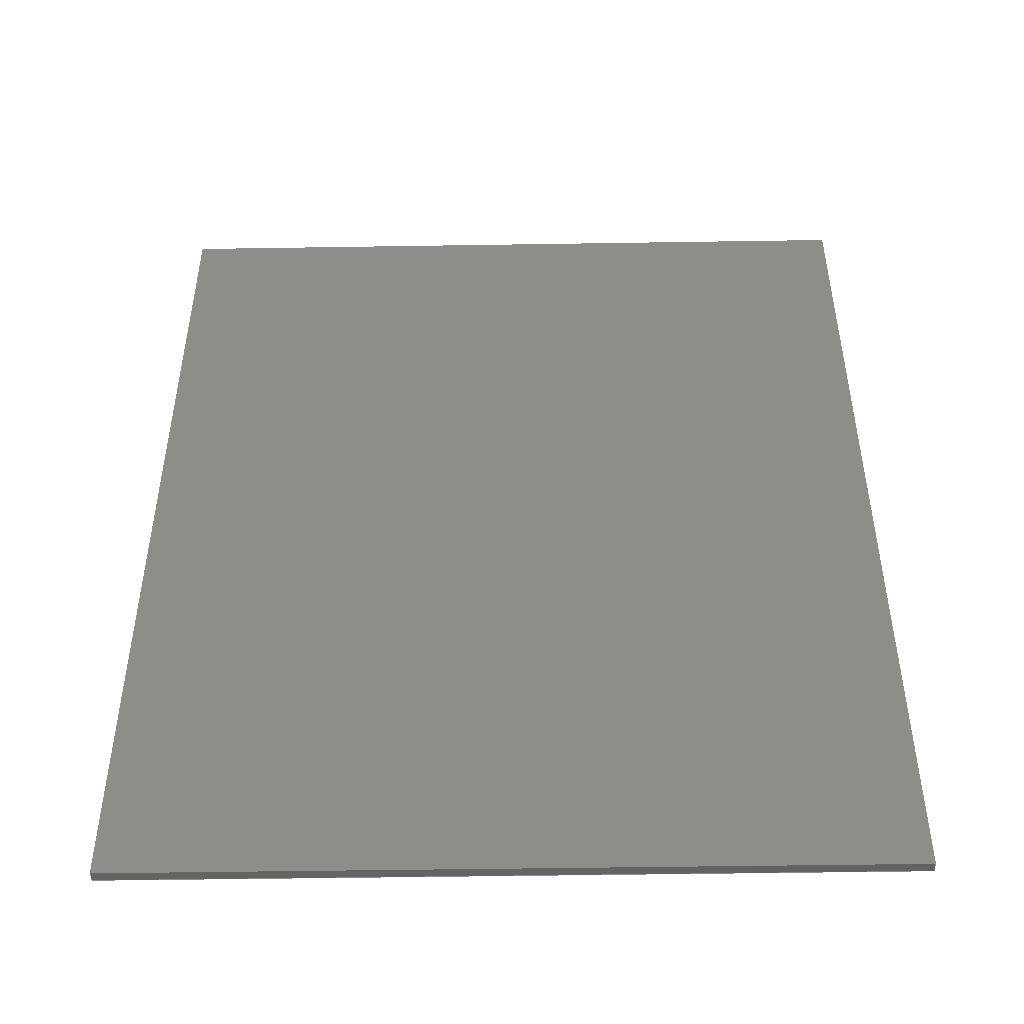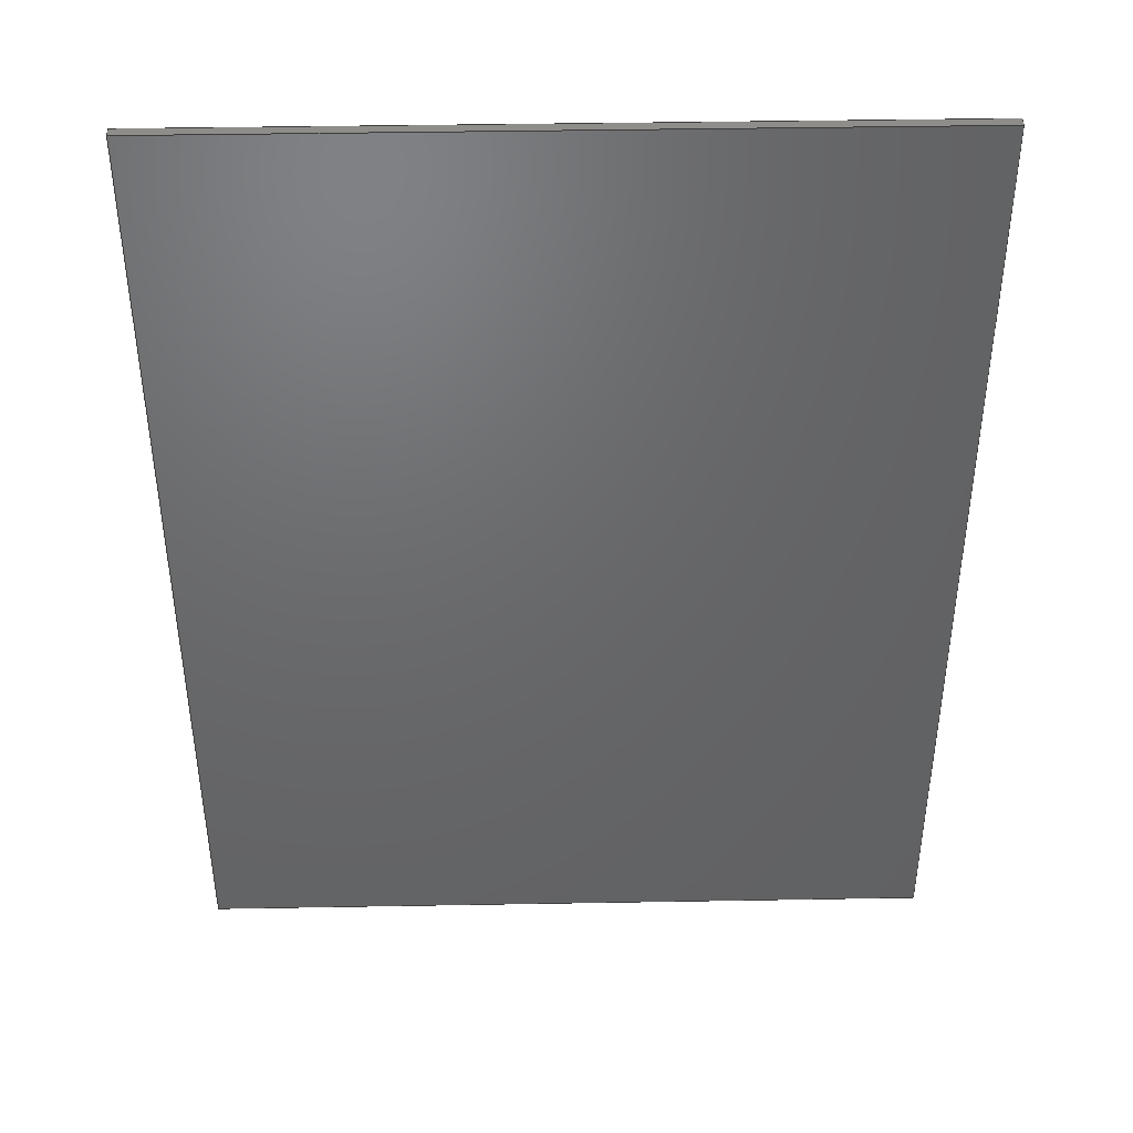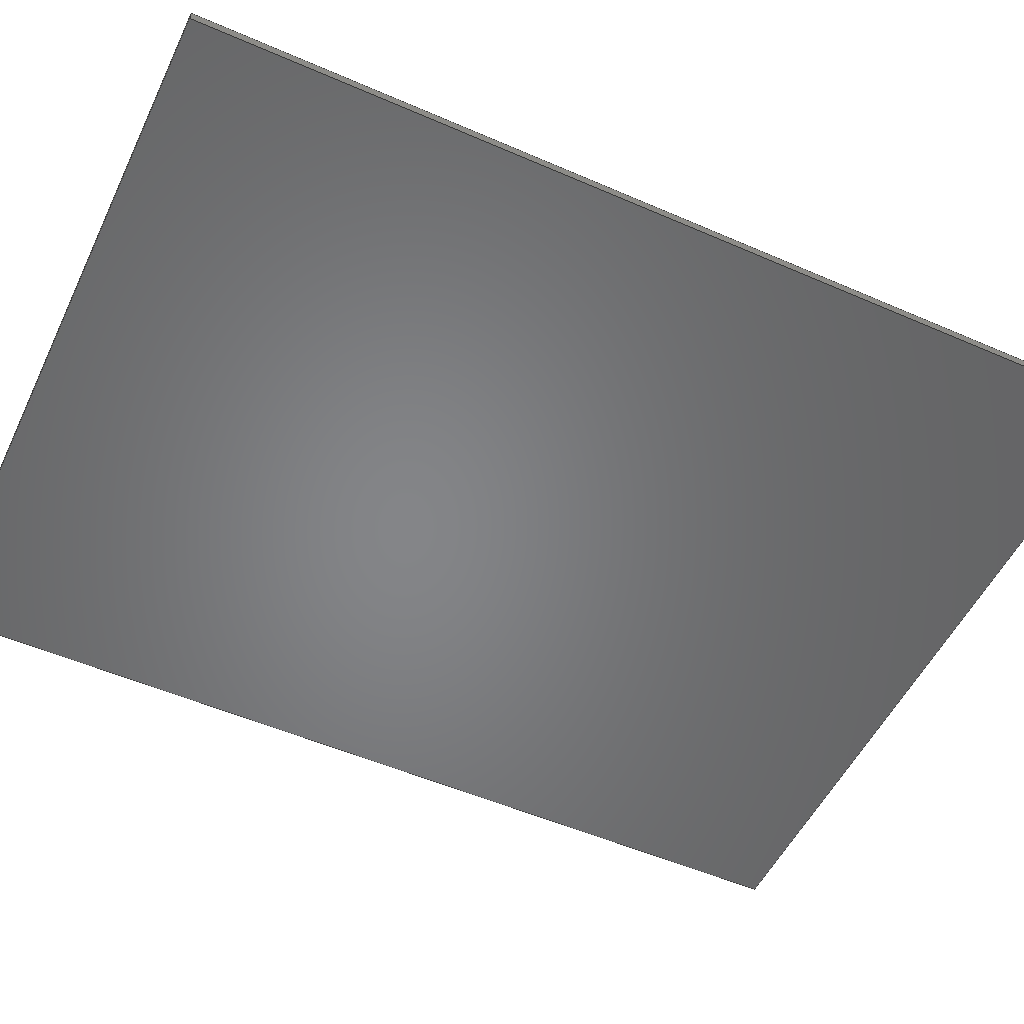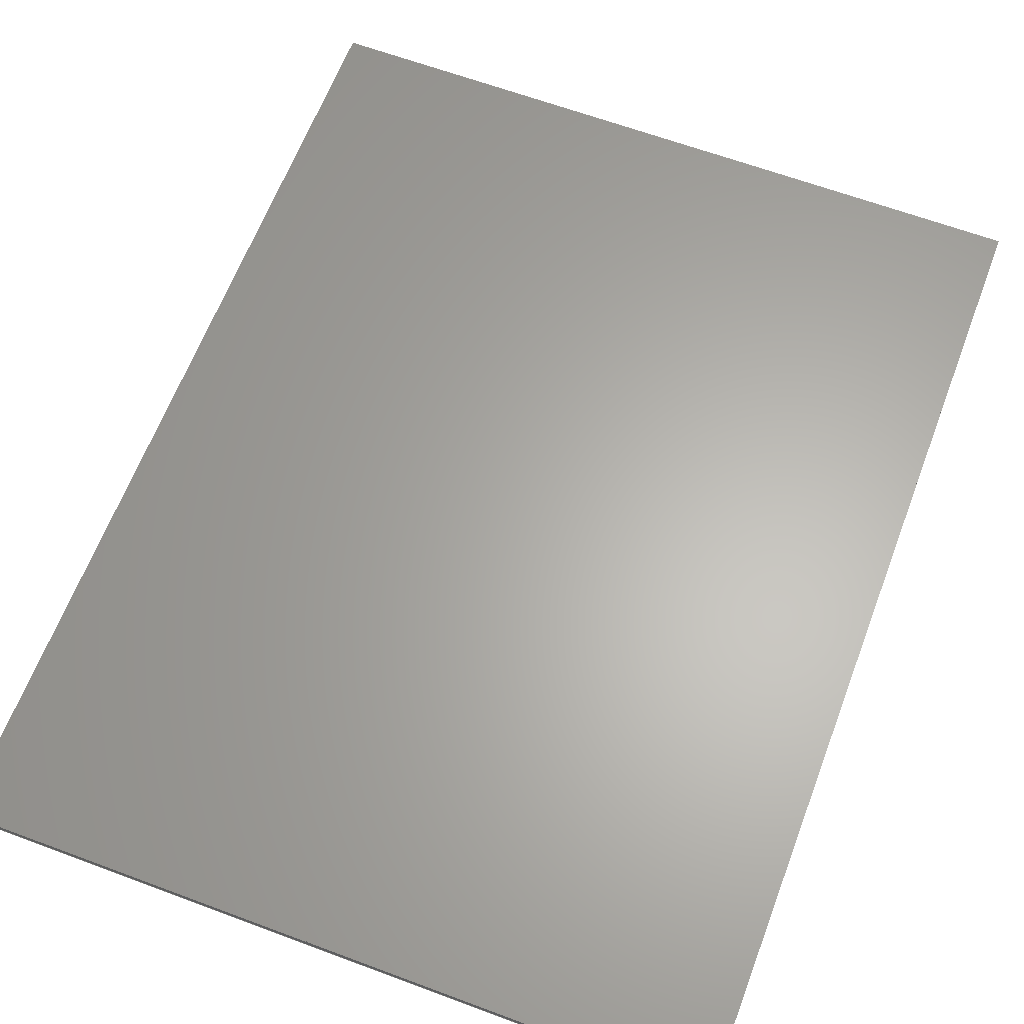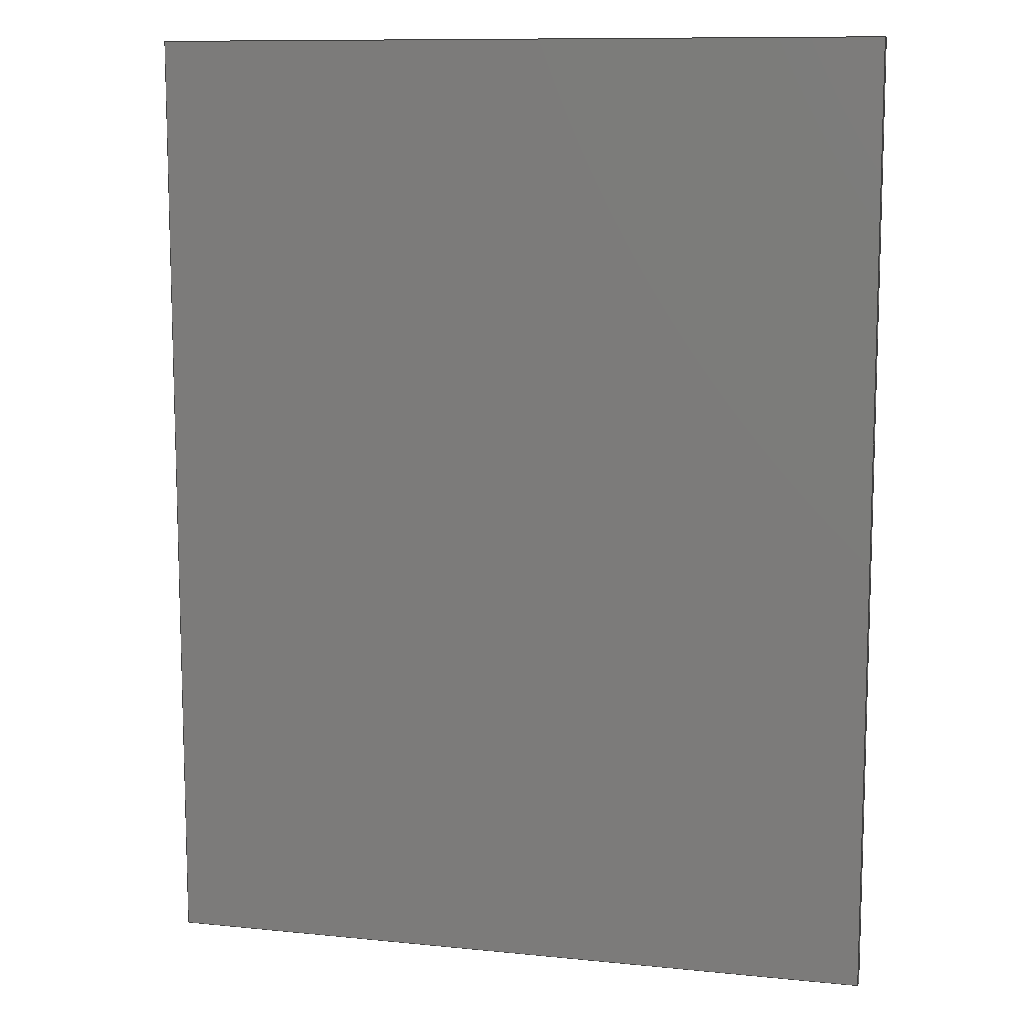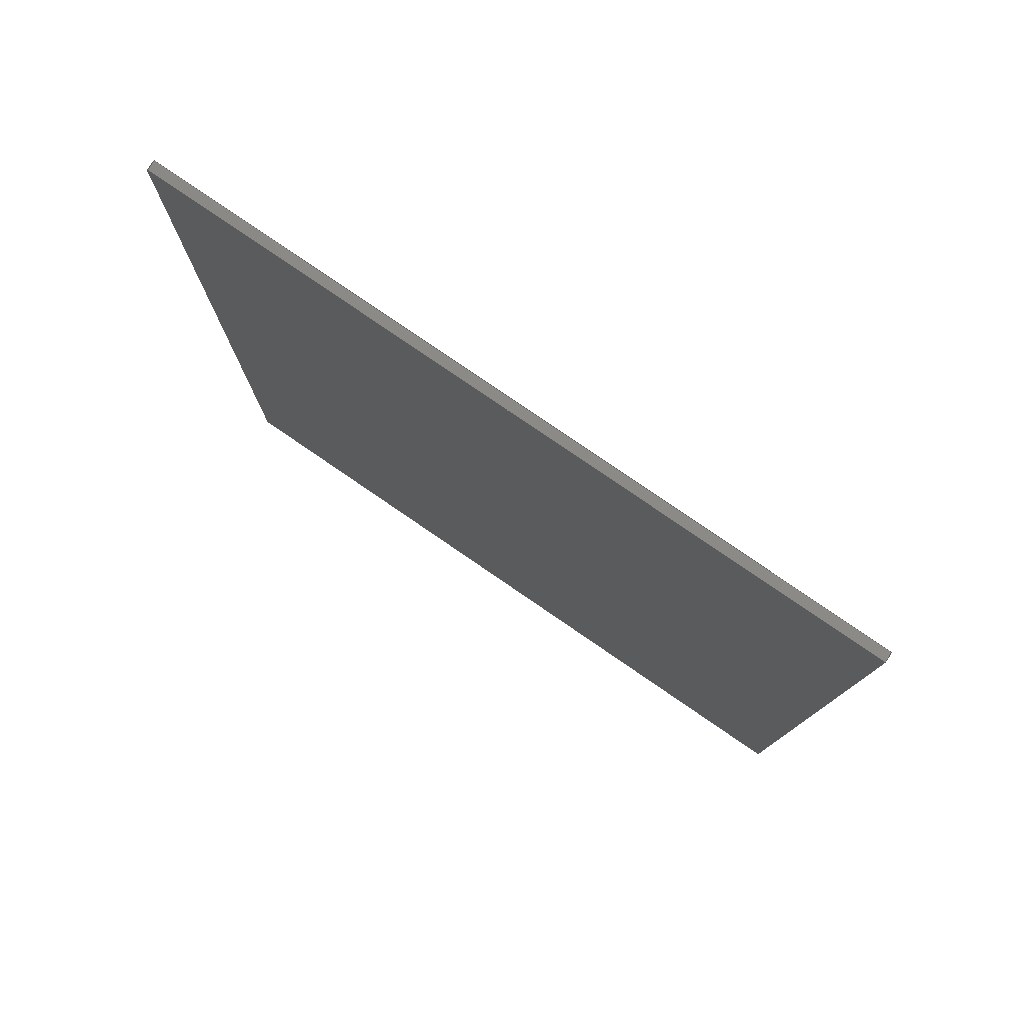
<metadata>
{"format":"iges","ext":"igs","renderer":"f3d","projection":"perspective","resolution":1024,"background":"white","views":[{"elev":-48.9,"azim":1.0,"up":"+Y"},{"elev":42.3,"azim":178.8,"up":"+Y"},{"elev":-52.4,"azim":64.8,"up":"+Z"},{"elev":63.4,"azim":20.7,"up":"+Z"},{"elev":10.4,"azim":-165.7,"up":"+Y"},{"elev":79.5,"azim":34.4,"up":"+Y"}]}
</metadata>
<code>
SolidWorks IGES file using analytic representation for surfaces
1H,,1H;,4HSide,132HC:\Users\Phil\Documents\School\Class Spring 2011\ME 4
97 Capstone Design Project\Project\Usable parts\Final Parts\IGES Files\S
ide.IGS,15HSolidWorks 2010,15HSolidWorks 2010,32,308,15,308,15,4HSide,
1,1,2HIN,50,0.125,13H1.104e+05,1e-08,1.968e+04,4HPhil,,11,
0,13H1.104e+05;
     314       1       0       0       0                        00000200
     314       0       8       1       0                               0
     128       2       0       0       0                        01010000
     128       0       0       3       0                               0
     126       5       0       0       0                        01010500
     126       0       0       2       0                               0
     110       7       0       0       0                        01010000
     110       0       0       1       0                               0
     126       8       0       0       0                        01010500
     126       0       0       2       0                               0
     110      10       0       0       0                        01010000
     110       0       0       1       0                               0
     126      11       0       0       0                        01010500
     126       0       0       2       0                               0
     110      13       0       0       0                        01010000
     110       0       0       1       0                               0
     126      14       0       0       0                        01010500
     126       0       0       2       0                               0
     110      16       0       0       0                        01010000
     110       0       0       1       0                               0
     102      17       0       0       0                        01010500
     102       0       0       1       0                               0
     102      18       0       0       0                        01010000
     102       0       0       1       0                               0
     142      19       0       0       0                        00010500
     142       0       0       1       0                               0
     144      20       0       0       0                        00000000
     144       0      -1       1       0                               0
     128      21       0       0       0                        01010000
     128       0       0       3       0                               0
     126      24       0       0       0                        01010500
     126       0       0       2       0                               0
     110      26       0       0       0                        01010000
     110       0       0       1       0                               0
     126      27       0       0       0                        01010500
     126       0       0       2       0                               0
     110      29       0       0       0                        01010000
     110       0       0       1       0                               0
     126      30       0       0       0                        01010500
     126       0       0       2       0                               0
     110      32       0       0       0                        01010000
     110       0       0       1       0                               0
     126      33       0       0       0                        01010500
     126       0       0       2       0                               0
     110      35       0       0       0                        01010000
     110       0       0       1       0                               0
     102      36       0       0       0                        01010500
     102       0       0       1       0                               0
     102      37       0       0       0                        01010000
     102       0       0       1       0                               0
     142      38       0       0       0                        00010500
     142       0       0       1       0                               0
     144      39       0       0       0                        00000000
     144       0      -1       1       0                               0
     128      40       0       0       0                        01010000
     128       0       0       3       0                               0
     126      43       0       0       0                        01010500
     126       0       0       2       0                               0
     110      45       0       0       0                        01010000
     110       0       0       1       0                               0
     126      46       0       0       0                        01010500
     126       0       0       2       0                               0
     110      48       0       0       0                        01010000
     110       0       0       1       0                               0
     126      49       0       0       0                        01010500
     126       0       0       2       0                               0
     110      51       0       0       0                        01010000
     110       0       0       1       0                               0
     126      52       0       0       0                        01010500
     126       0       0       2       0                               0
     110      54       0       0       0                        01010000
     110       0       0       1       0                               0
     102      55       0       0       0                        01010500
     102       0       0       1       0                               0
     102      56       0       0       0                        01010000
     102       0       0       1       0                               0
     142      57       0       0       0                        00010500
     142       0       0       1       0                               0
     144      58       0       0       0                        00000000
     144       0      -1       1       0                               0
     128      59       0       0       0                        01010000
     128       0       0       3       0                               0
     126      62       0       0       0                        01010500
     126       0       0       2       0                               0
     110      64       0       0       0                        01010000
     110       0       0       1       0                               0
     126      65       0       0       0                        01010500
     126       0       0       2       0                               0
     110      67       0       0       0                        01010000
     110       0       0       1       0                               0
     126      68       0       0       0                        01010500
     126       0       0       2       0                               0
     110      70       0       0       0                        01010000
     110       0       0       1       0                               0
     126      71       0       0       0                        01010500
     126       0       0       2       0                               0
     110      73       0       0       0                        01010000
     110       0       0       1       0                               0
     102      74       0       0       0                        01010500
     102       0       0       1       0                               0
     102      75       0       0       0                        01010000
     102       0       0       1       0                               0
     142      76       0       0       0                        00010500
     142       0       0       1       0                               0
     144      77       0       0       0                        00000000
     144       0      -1       1       0                               0
     128      78       0       0       0                        01010000
     128       0       0       3       0                               0
     126      81       0       0       0                        01010500
     126       0       0       2       0                               0
     110      83       0       0       0                        01010000
     110       0       0       1       0                               0
     126      84       0       0       0                        01010500
     126       0       0       2       0                               0
     110      86       0       0       0                        01010000
     110       0       0       1       0                               0
     126      87       0       0       0                        01010500
     126       0       0       2       0                               0
     110      89       0       0       0                        01010000
     110       0       0       1       0                               0
     126      90       0       0       0                        01010500
     126       0       0       2       0                               0
     110      92       0       0       0                        01010000
     110       0       0       1       0                               0
     102      93       0       0       0                        01010500
     102       0       0       1       0                               0
     102      94       0       0       0                        01010000
     102       0       0       1       0                               0
     142      95       0       0       0                        00010500
     142       0       0       1       0                               0
     144      96       0       0       0                        00000000
     144       0      -1       1       0                               0
     128      97       0       0       0                        01010000
     128       0       0       3       0                               0
     126     100       0       0       0                        01010500
     126       0       0       2       0                               0
     110     102       0       0       0                        01010000
     110       0       0       1       0                               0
     126     103       0       0       0                        01010500
     126       0       0       2       0                               0
     110     105       0       0       0                        01010000
     110       0       0       1       0                               0
     126     106       0       0       0                        01010500
     126       0       0       2       0                               0
     110     108       0       0       0                        01010000
     110       0       0       1       0                               0
     126     109       0       0       0                        01010500
     126       0       0       2       0                               0
     110     111       0       0       0                        01010000
     110       0       0       1       0                               0
     102     112       0       0       0                        01010500
     102       0       0       1       0                               0
     102     113       0       0       0                        01010000
     102       0       0       1       0                               0
     142     114       0       0       0                        00010500
     142       0       0       1       0                               0
     144     115       0       0       0                        00000000
     144       0      -1       1       0                               0
314,100,100,100,;                                                   1
128,1,1,1,1,0,0,1,0,0,0,0,1,1,0,0,1,1,1,1,1,1,             3
4.625,-6,0,4.625,-6,0.125,4.625,6,0,4.625,6,0.125,0,1,         3
0,1;                                                                 3
126,1,1,1,0,1,0,0,0,1,1,1,1,0,0,0,1,0,0,0,1,0,          5
0,1;                                                                 5
110,4.625,-6,0,4.625,-6,0.125;                                      7
126,1,1,1,0,1,0,0,0,1,1,1,1,1,0,0,1,1,0,0,1,0,          9
0,1;                                                                 9
110,4.625,-6,0.125,4.625,6,0.125;                                   11
126,1,1,1,0,1,0,0,0,1,1,1,1,1,1,0,0,1,0,0,1,0,         13
0,1;                                                                13
110,4.625,6,0.125,4.625,6,0;                                       15
126,1,1,1,0,1,0,0,0,1,1,1,1,0,1,0,0,0,0,0,1,0,         17
0,1;                                                                17
110,4.625,6,0,4.625,-6,0;                                         19
102,4,5,9,13,17;                                                      21
102,4,7,11,15,19;                                                     23
142,1,3,21,23,1;                                                      25
144,3,1,0,25;                                                         27
128,1,1,1,1,0,0,1,0,0,0,0,1,1,0,0,1,1,1,1,1,1,            29
-4.625,6,0.125,-4.625,6,0,4.625,6,0.125,4.625,6,0,0,1,        29
0,1;                                                                29
126,1,1,1,0,1,0,0,0,1,1,1,1,1,1,0,0,1,0,0,1,0,         31
0,1;                                                                31
110,4.625,6,0,4.625,6,0.125;                                       33
126,1,1,1,0,1,0,0,0,1,1,1,1,0,1,0,0,0,0,0,1,0,         35
0,1;                                                                35
110,4.625,6,0.125,-4.625,6,0.125;                                   37
126,1,1,1,0,1,0,0,0,1,1,1,1,0,0,0,1,0,0,0,1,0,         39
0,1;                                                                39
110,-4.625,6,0.125,-4.625,6,0;                                     41
126,1,1,1,0,1,0,0,0,1,1,1,1,1,0,0,1,1,0,0,1,0,         43
0,1;                                                                43
110,-4.625,6,0,4.625,6,0;                                         45
102,4,31,35,39,43;                                                    47
102,4,33,37,41,45;                                                    49
142,1,29,47,49,1;                                                     51
144,29,1,0,51;                                                        53
128,1,1,1,1,0,0,1,0,0,0,0,1,1,0,0,1,1,1,1,1,1,            55
-4.625,-6,0.125,-4.625,-6,0,-4.625,6,0.125,-4.625,6,0,0,       55
1,0,1;                                                             55
126,1,1,1,0,1,0,0,0,1,1,1,1,1,1,0,0,1,0,0,1,0,         57
0,1;                                                                57
110,-4.625,6,0,-4.625,6,0.125;                                     59
126,1,1,1,0,1,0,0,0,1,1,1,1,0,1,0,0,0,0,0,1,0,         61
0,1;                                                                61
110,-4.625,6,0.125,-4.625,-6,0.125;                                 63
126,1,1,1,0,1,0,0,0,1,1,1,1,0,0,0,1,0,0,0,1,0,         65
0,1;                                                                65
110,-4.625,-6,0.125,-4.625,-6,0;                                   67
126,1,1,1,0,1,0,0,0,1,1,1,1,1,0,0,1,1,0,0,1,0,         69
0,1;                                                                69
110,-4.625,-6,0,-4.625,6,0;                                       71
102,4,57,61,65,69;                                                    73
102,4,59,63,67,71;                                                    75
142,1,55,73,75,1;                                                     77
144,55,1,0,77;                                                        79
128,1,1,1,1,0,0,1,0,0,0,0,1,1,0,0,1,1,1,1,1,1,            81
-4.625,-6,0,-4.625,-6,0.125,4.625,-6,0,4.625,-6,0.125,0,       81
1,0,1;                                                             81
126,1,1,1,0,1,0,0,0,1,1,1,1,0,0,0,1,0,0,0,1,0,         83
0,1;                                                                83
110,-4.625,-6,0,-4.625,-6,0.125;                                   85
126,1,1,1,0,1,0,0,0,1,1,1,1,1,0,0,1,1,0,0,1,0,         87
0,1;                                                                87
110,-4.625,-6,0.125,4.625,-6,0.125;                                 89
126,1,1,1,0,1,0,0,0,1,1,1,1,1,1,0,0,1,0,0,1,0,         91
0,1;                                                                91
110,4.625,-6,0.125,4.625,-6,0;                                     93
126,1,1,1,0,1,0,0,0,1,1,1,1,0,1,0,0,0,0,0,1,0,         95
0,1;                                                                95
110,4.625,-6,0,-4.625,-6,0;                                       97
102,4,83,87,91,95;                                                    99
102,4,85,89,93,97;                                                   101
142,1,81,99,101,1;                                                   103
144,81,1,0,103;                                                      105
128,1,1,1,1,0,0,1,0,0,0,0,1,1,0,0,1,1,1,1,1,1,           107
4.625,-6,0.125,-4.625,-6,0.125,4.625,6,0.125,-4.625,6,           107
0.125,0,1,0,1;                                                   107
126,1,1,1,0,1,0,0,0,1,1,1,1,0,0,0,1,0,0,0,1,0,        109
0,1;                                                               109
110,4.625,-6,0.125,-4.625,-6,0.125;                                111
126,1,1,1,0,1,0,0,0,1,1,1,1,1,0,0,1,1,0,0,1,0,        113
0,1;                                                               113
110,-4.625,-6,0.125,-4.625,6,0.125;                                115
126,1,1,1,0,1,0,0,0,1,1,1,1,1,1,0,0,1,0,0,1,0,        117
0,1;                                                               117
110,-4.625,6,0.125,4.625,6,0.125;                                  119
126,1,1,1,0,1,0,0,0,1,1,1,1,0,1,0,0,0,0,0,1,0,        121
0,1;                                                               121
110,4.625,6,0.125,4.625,-6,0.125;                                  123
102,4,109,113,117,121;                                               125
102,4,111,115,119,123;                                               127
142,1,107,125,127,1;                                                 129
144,107,1,0,129;                                                     131
128,1,1,1,1,0,0,1,0,0,0,0,1,1,0,0,1,1,1,1,1,1,           133
4.625,-6,0,-4.625,-6,0,4.625,6,0,-4.625,6,0,0,1,0,        133
1;                                                                  133
126,1,1,1,0,1,0,0,0,1,1,1,1,0,1,0,0,0,0,0,1,0,        135
0,1;                                                               135
110,4.625,6,0,4.625,-6,0;                                        137
126,1,1,1,0,1,0,0,0,1,1,1,1,0,0,0,1,0,0,0,1,0,        139
0,1;                                                               139
110,4.625,-6,0,-4.625,-6,0;                                      141
126,1,1,1,0,1,0,0,0,1,1,1,1,1,0,0,1,1,0,0,1,0,        143
0,1;                                                               143
110,-4.625,-6,0,-4.625,6,0;                                      145
126,1,1,1,0,1,0,0,0,1,1,1,1,1,1,0,0,1,0,0,1,0,        147
0,1;                                                               147
110,-4.625,6,0,4.625,6,0;                                        149
102,4,135,139,143,147;                                               151
102,4,137,141,145,149;                                               153
142,1,133,151,153,1;                                                 155
144,133,1,0,155;                                                     157
S      1G      5D    158P    115
</code>
